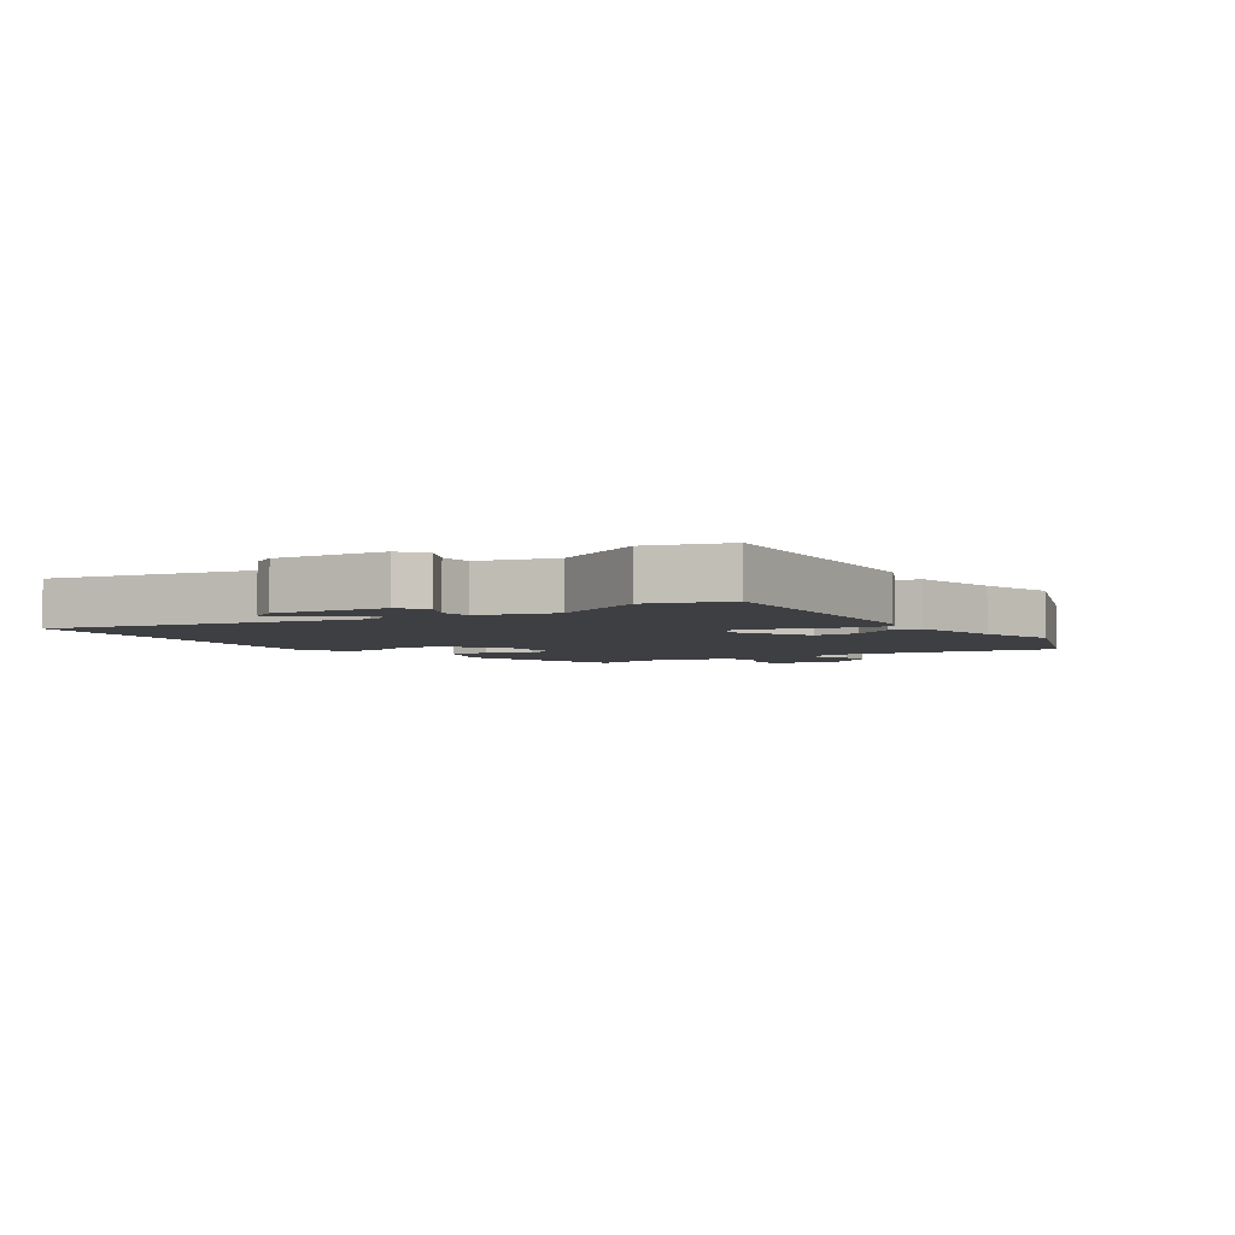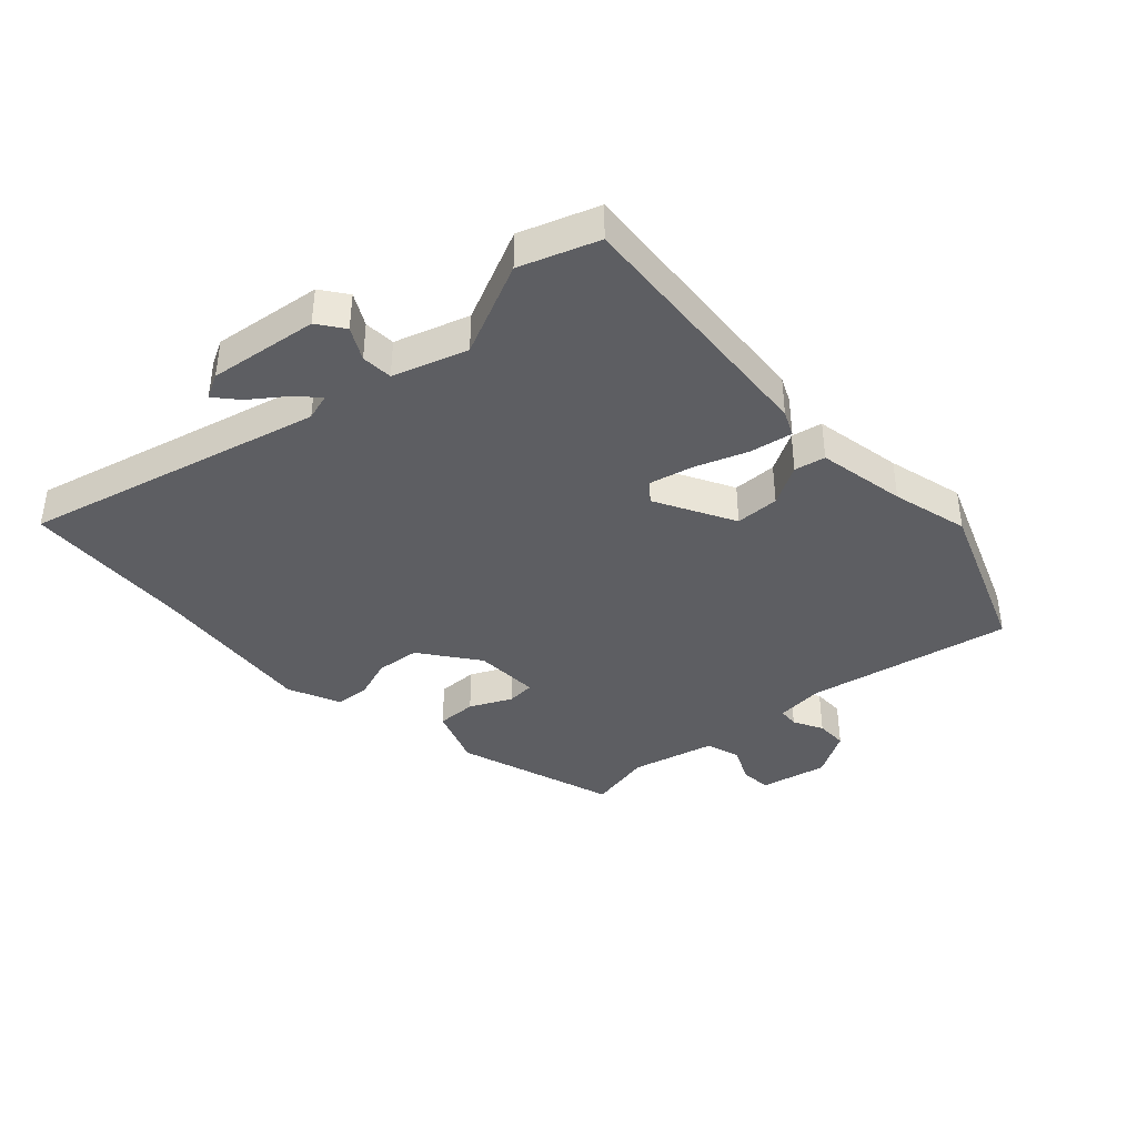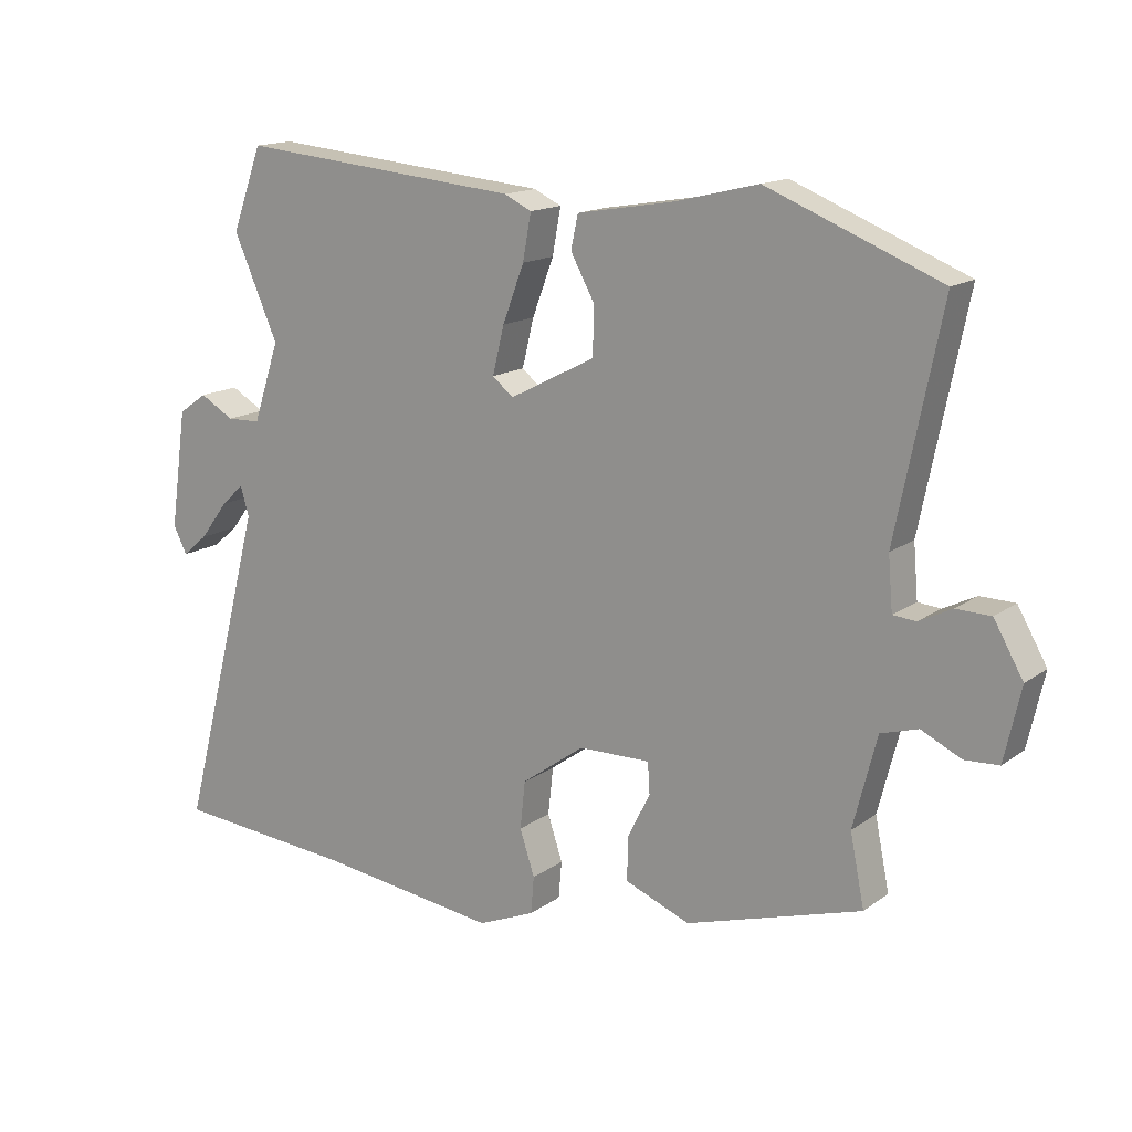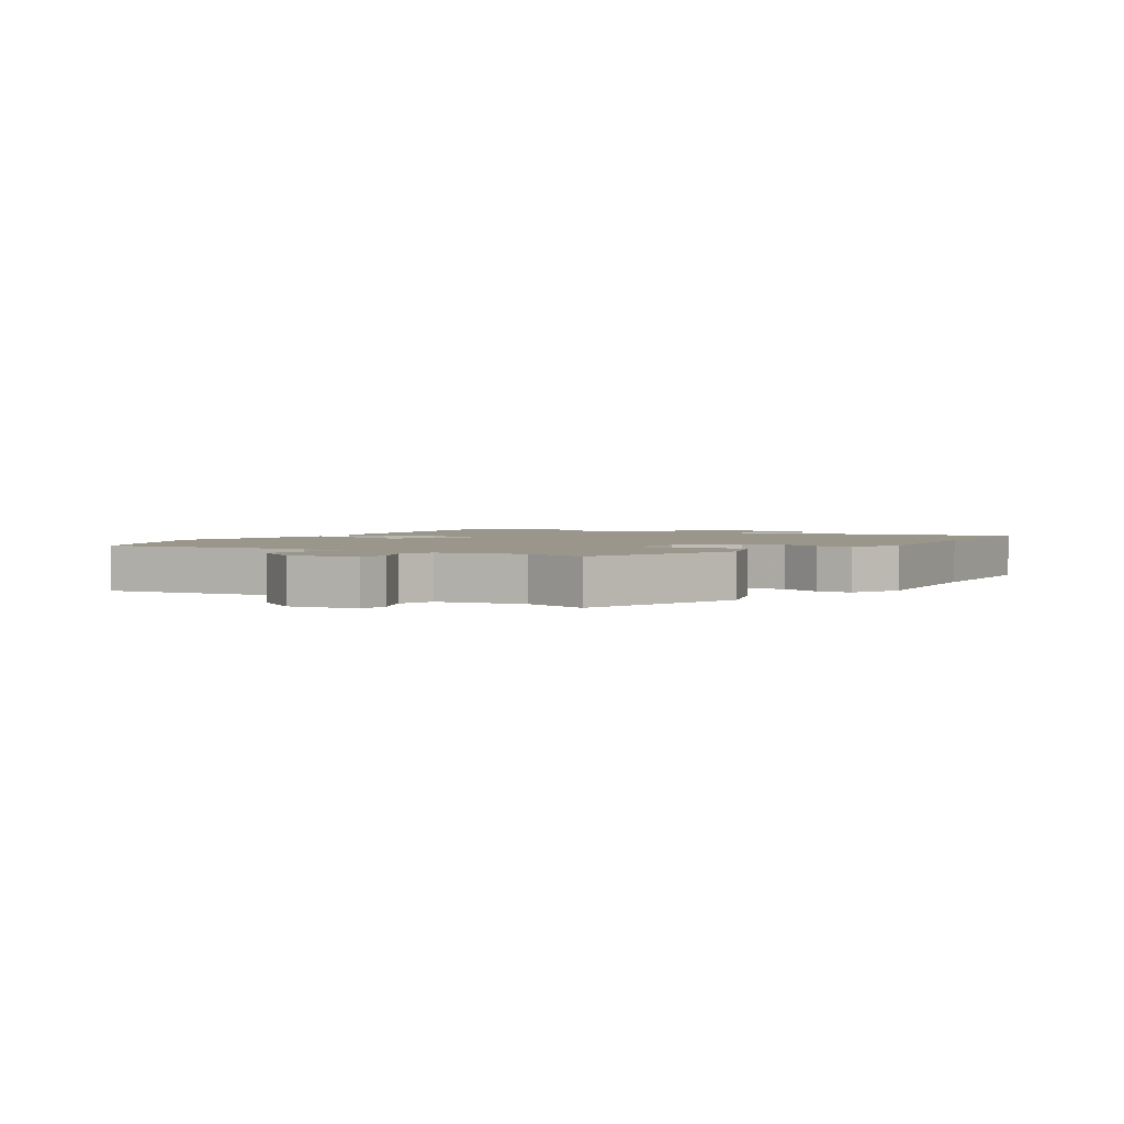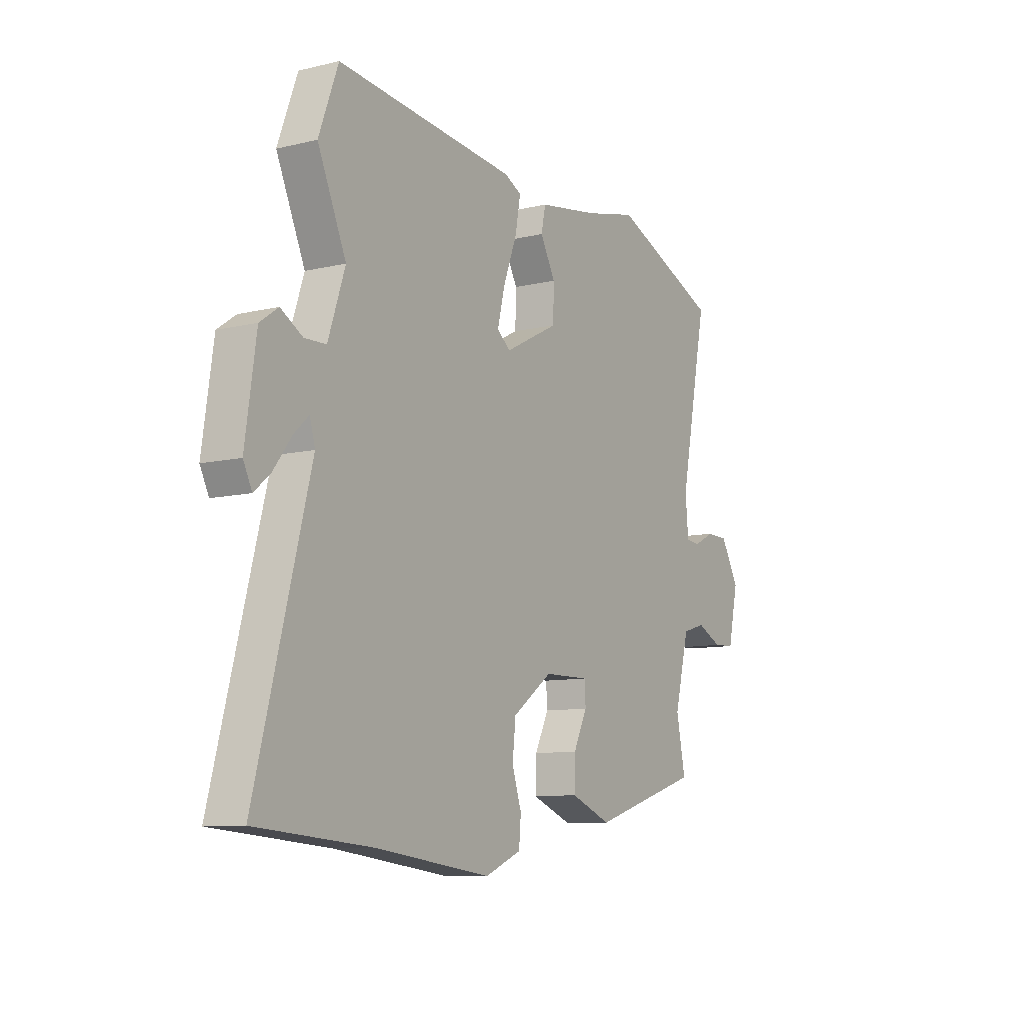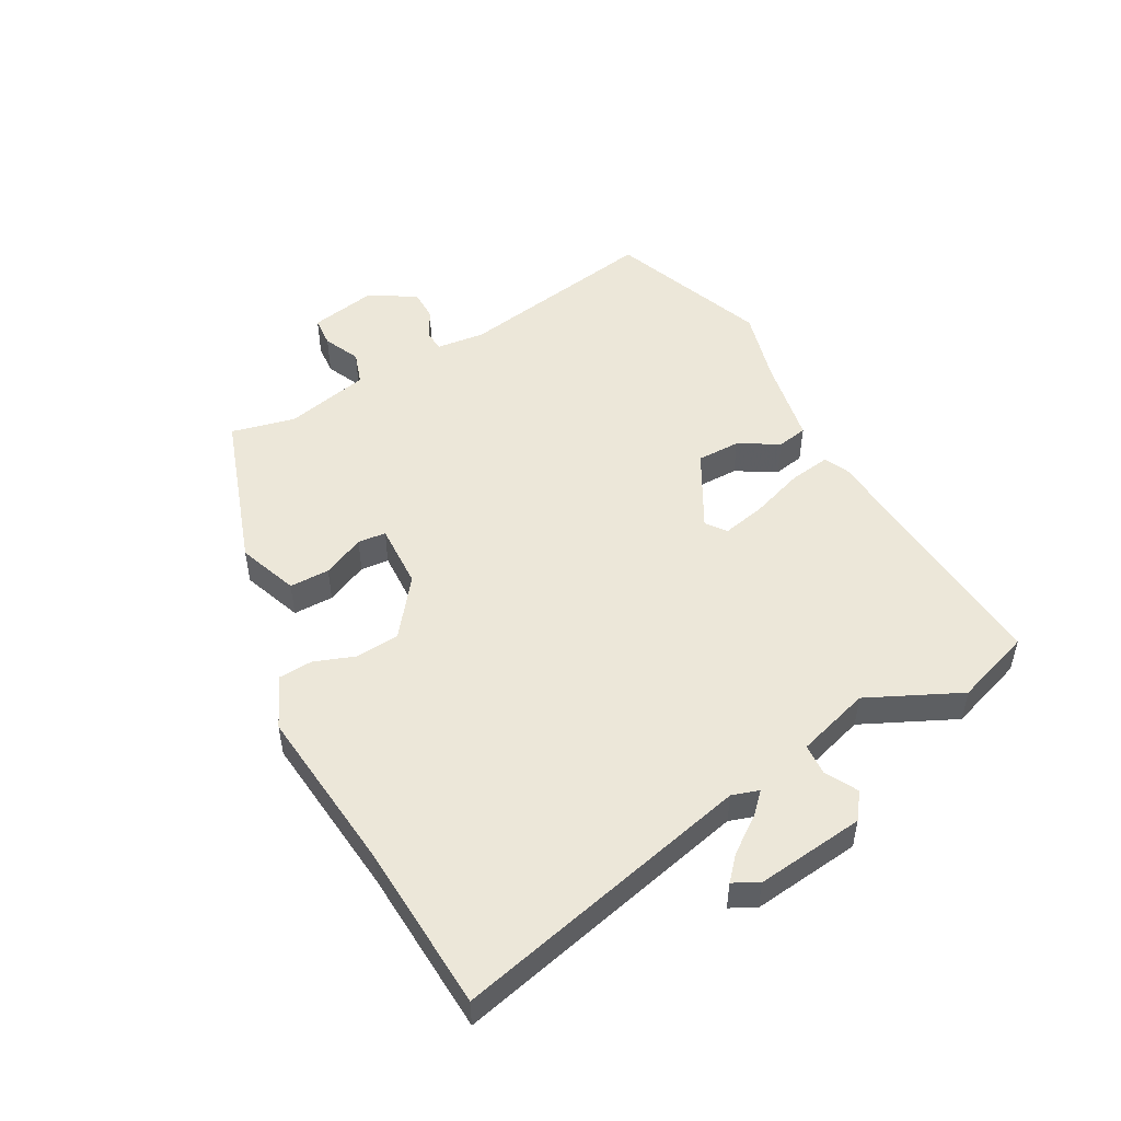
<metadata>
{"format":"obj","ext":"obj","renderer":"f3d","projection":"perspective","resolution":1024,"background":"white","views":[{"elev":-4.2,"azim":-54.2,"up":"+Y"},{"elev":-39.0,"azim":-46.5,"up":"+Y"},{"elev":15.2,"azim":34.5,"up":"+Z"},{"elev":2.5,"azim":125.1,"up":"+Y"},{"elev":-9.7,"azim":-58.4,"up":"+Z"},{"elev":49.6,"azim":-117.4,"up":"+Y"}]}
</metadata>
<code>
v -0.525 0.07 0.433
v -0.478 0.07 0.56
v -0.042 0.07 0.52
v 0 0.07 0.5
v -0.013 0.07 0.43
v -0.046 0.07 0.343
v -0.064 0.07 0.27
v -0.032 0.07 0.244
v 0.1 0.07 0.312
v 0.102 0.07 0.385
v 0.065 0.07 0.452
v 0.076 0.07 0.503
v 0.224 0.07 0.528
v 0.352 0.07 0.559
v 0.617 0.07 0.453
v 0.548 0.07 0.113
v 0.555 0.07 0.032
v 0.59 0.07 0.029
v 0.64 0.07 0.054
v 0.693 0.07 0.053
v 0.738 0.07 -0.025
v 0.713 0.07 -0.137
v 0.661 0.07 -0.14
v 0.6 0.07 -0.111
v 0.543 0.07 -0.128
v 0.507 0.07 -0.268
v 0.529 0.07 -0.376
v 0.26 0.07 -0.459
v 0.16 0.07 -0.42
v 0.162 0.07 -0.353
v 0.196 0.07 -0.284
v 0.193 0.07 -0.237
v 0.083 0.07 -0.239
v -0.014 0.07 -0.309
v -0.022 0.07 -0.382
v 0.001 0.07 -0.451
v -0.004 0.07 -0.508
v -0.092 0.07 -0.545
v -0.373 0.07 -0.51
v -0.65 0.07 -0.488
v -0.52 0.07 0.007
v -0.533 0.07 0.052
v -0.568 0.07 0.02
v -0.612 0.07 -0.038
v -0.651 0.07 -0.071
v -0.672 0.07 -0.029
v -0.646 0.07 0.152
v -0.602 0.07 0.183
v -0.549 0.07 0.153
v -0.497 0.07 0.155
v -0.456 0.07 0.277
v -0.525 0 0.433
v -0.478 0 0.56
v -0.042 0 0.52
v 0 0 0.5
v -0.013 0 0.43
v -0.046 0 0.343
v -0.064 0 0.27
v -0.032 0 0.244
v 0.1 0 0.312
v 0.102 0 0.385
v 0.065 0 0.452
v 0.076 0 0.503
v 0.224 0 0.528
v 0.352 0 0.559
v 0.617 0 0.453
v 0.548 0 0.113
v 0.555 0 0.032
v 0.59 0 0.029
v 0.64 0 0.054
v 0.693 0 0.053
v 0.738 0 -0.025
v 0.713 0 -0.137
v 0.661 0 -0.14
v 0.6 0 -0.111
v 0.543 0 -0.128
v 0.507 0 -0.268
v 0.529 0 -0.376
v 0.26 0 -0.459
v 0.16 0 -0.42
v 0.162 0 -0.353
v 0.196 0 -0.284
v 0.193 0 -0.237
v 0.083 0 -0.239
v -0.014 0 -0.309
v -0.022 0 -0.382
v 0.001 0 -0.451
v -0.004 0 -0.508
v -0.092 0 -0.545
v -0.373 0 -0.51
v -0.65 0 -0.488
v -0.52 0 0.007
v -0.533 0 0.052
v -0.568 0 0.02
v -0.612 0 -0.038
v -0.651 0 -0.071
v -0.672 0 -0.029
v -0.646 0 0.152
v -0.602 0 0.183
v -0.549 0 0.153
v -0.497 0 0.155
v -0.456 0 0.277
f 47 48 49
f 46 47 49
f 45 46 49
f 44 45 49
f 43 44 49
f 42 43 49 50
f 41 42 50
f 39 40 41
f 41 50 51
f 39 41 51
f 38 39 51
f 37 38 51
f 36 37 51
f 35 36 51
f 29 30 31
f 28 29 31
f 27 28 31
f 26 27 31
f 25 26 31 32
f 22 23 24
f 21 22 24
f 20 21 24
f 19 20 24
f 18 19 24
f 17 18 24 25
f 25 32 33
f 17 25 33
f 16 17 33
f 16 33 34
f 15 16 34
f 14 15 34
f 13 14 34
f 4 5 6
f 3 4 6
f 2 3 6
f 1 2 6
f 51 1 6
f 51 6 7
f 51 7 8
f 35 51 8
f 34 35 8
f 10 11 12 13
f 9 10 13
f 9 13 34
f 8 9 34
f 100 99 98
f 100 98 97
f 100 97 96
f 100 96 95
f 100 95 94
f 101 100 94 93
f 101 93 92
f 92 91 90
f 102 101 92
f 102 92 90
f 102 90 89
f 102 89 88
f 102 88 87
f 102 87 86
f 82 81 80
f 82 80 79
f 82 79 78
f 82 78 77
f 83 82 77 76
f 75 74 73
f 75 73 72
f 75 72 71
f 75 71 70
f 75 70 69
f 76 75 69 68
f 84 83 76
f 84 76 68
f 84 68 67
f 85 84 67
f 85 67 66
f 85 66 65
f 85 65 64
f 57 56 55
f 57 55 54
f 57 54 53
f 57 53 52
f 57 52 102
f 58 57 102
f 59 58 102
f 59 102 86
f 59 86 85
f 64 63 62 61
f 64 61 60
f 85 64 60
f 85 60 59
f 1 52 53 2
f 2 53 54 3
f 3 54 55 4
f 4 55 56 5
f 5 56 57 6
f 6 57 58 7
f 7 58 59 8
f 8 59 60 9
f 9 60 61 10
f 10 61 62 11
f 11 62 63 12
f 12 63 64 13
f 13 64 65 14
f 14 65 66 15
f 15 66 67 16
f 16 67 68 17
f 17 68 69 18
f 18 69 70 19
f 19 70 71 20
f 20 71 72 21
f 21 72 73 22
f 22 73 74 23
f 23 74 75 24
f 24 75 76 25
f 25 76 77 26
f 26 77 78 27
f 27 78 79 28
f 28 79 80 29
f 29 80 81 30
f 30 81 82 31
f 31 82 83 32
f 32 83 84 33
f 33 84 85 34
f 34 85 86 35
f 35 86 87 36
f 36 87 88 37
f 37 88 89 38
f 38 89 90 39
f 39 90 91 40
f 40 91 92 41
f 41 92 93 42
f 42 93 94 43
f 43 94 95 44
f 44 95 96 45
f 45 96 97 46
f 46 97 98 47
f 47 98 99 48
f 48 99 100 49
f 49 100 101 50
f 50 101 102 51
f 51 102 52 1

</code>
